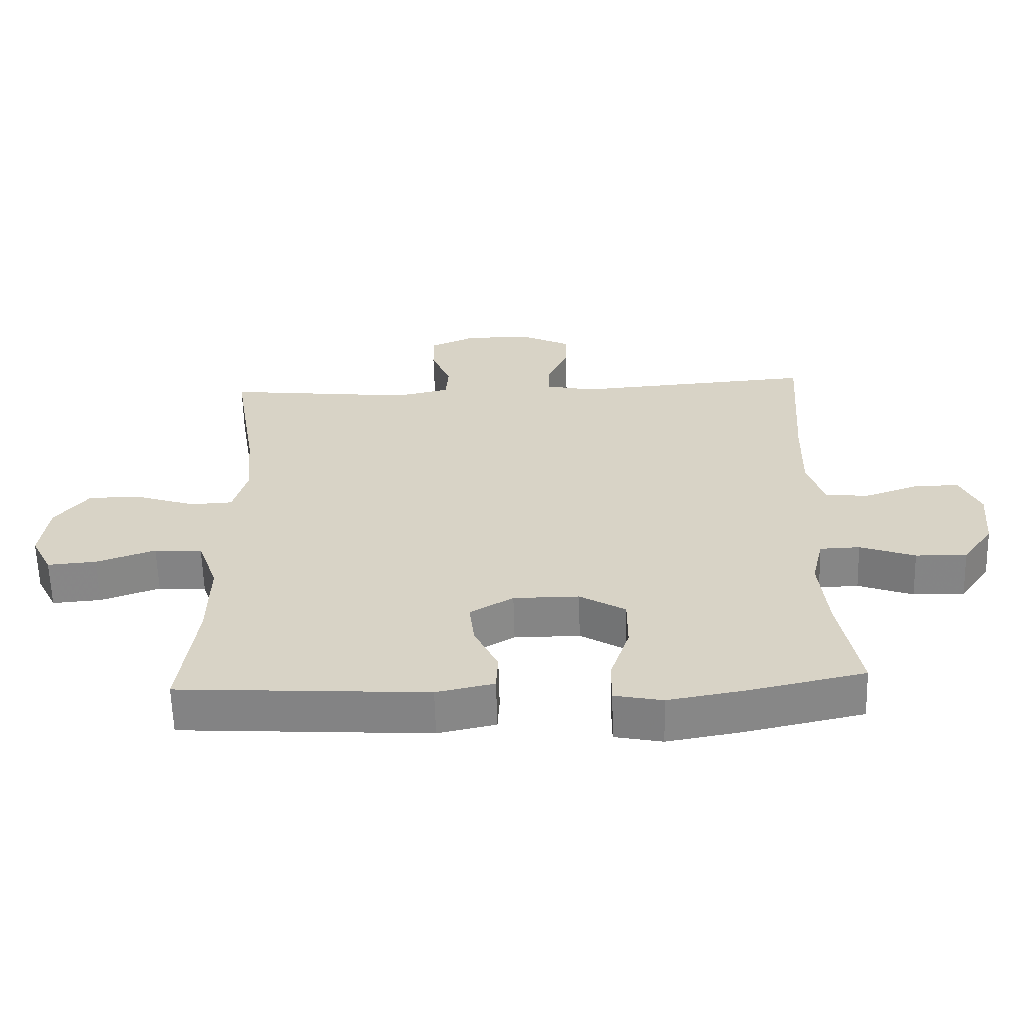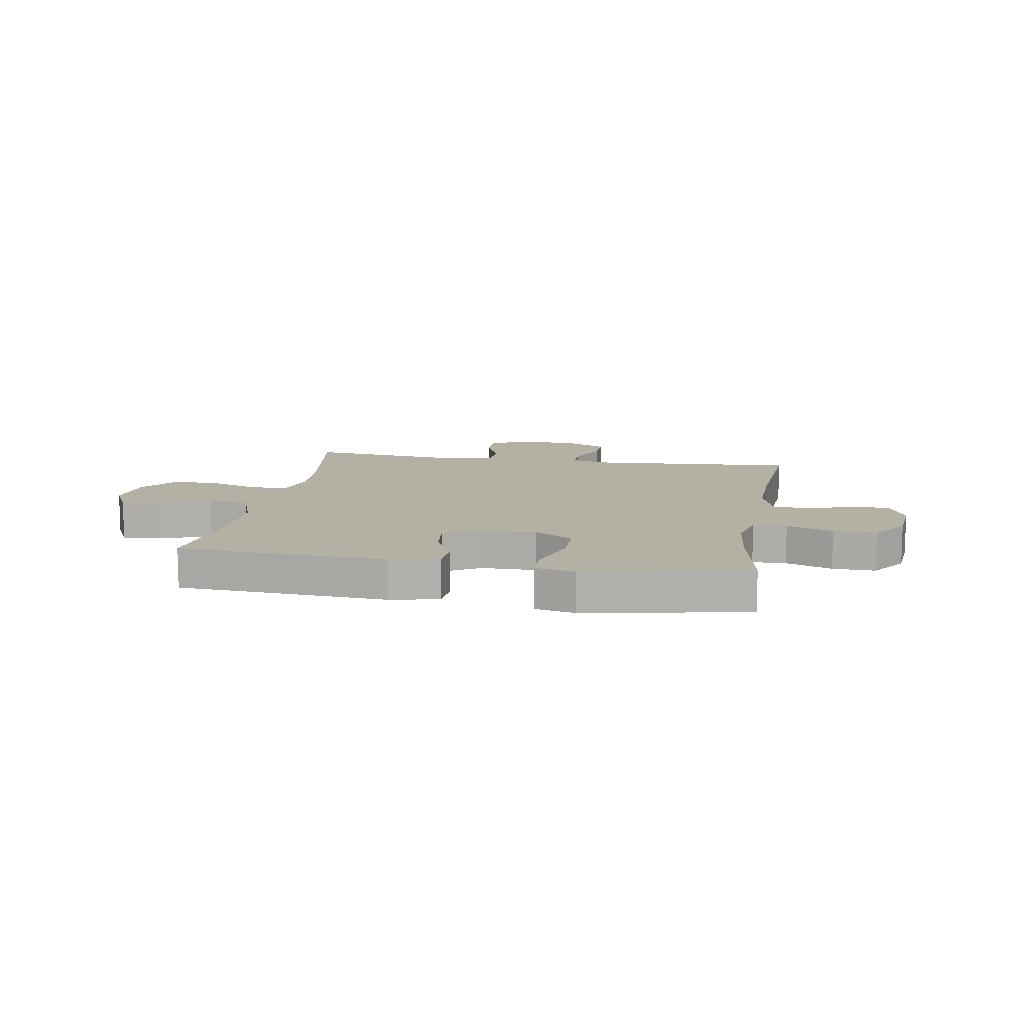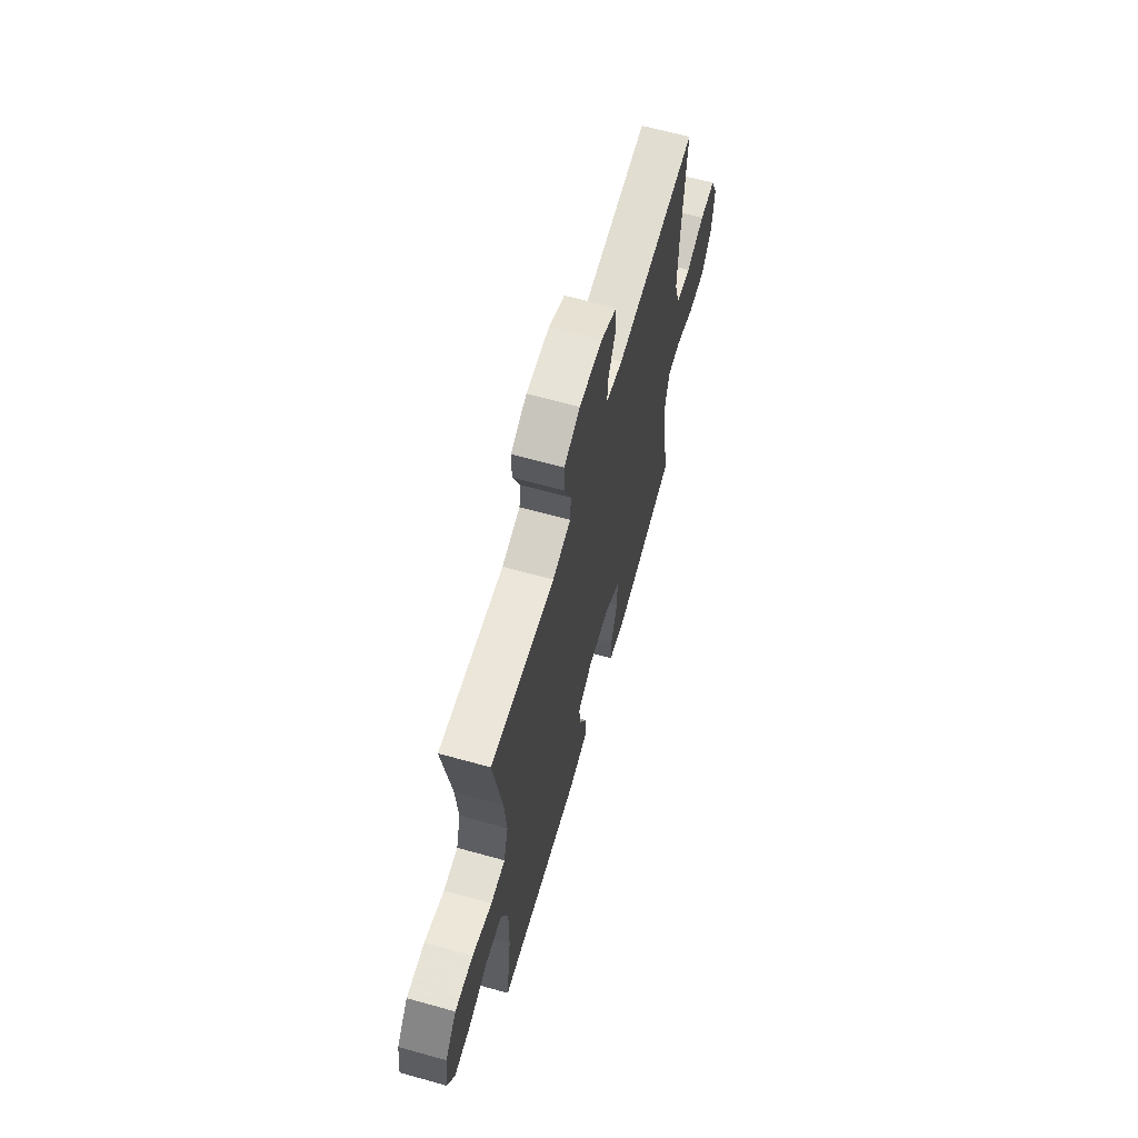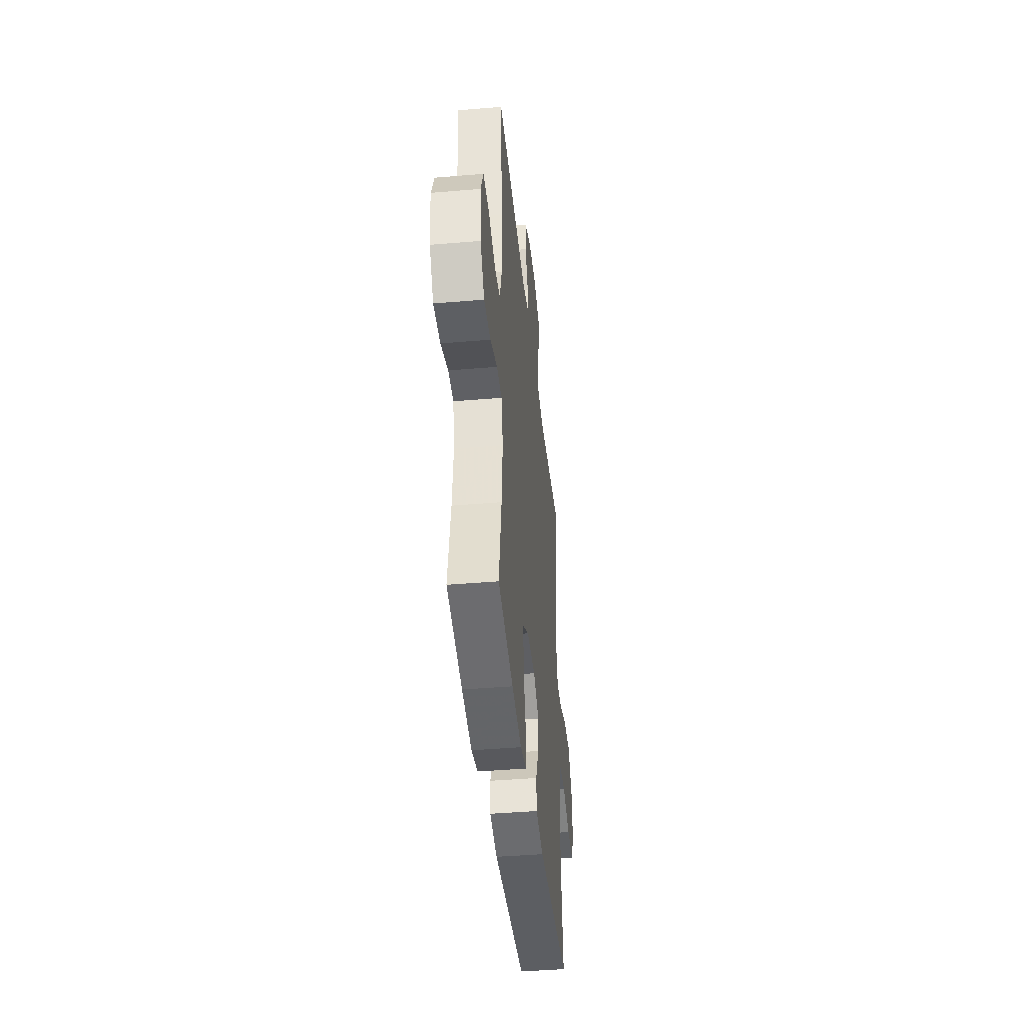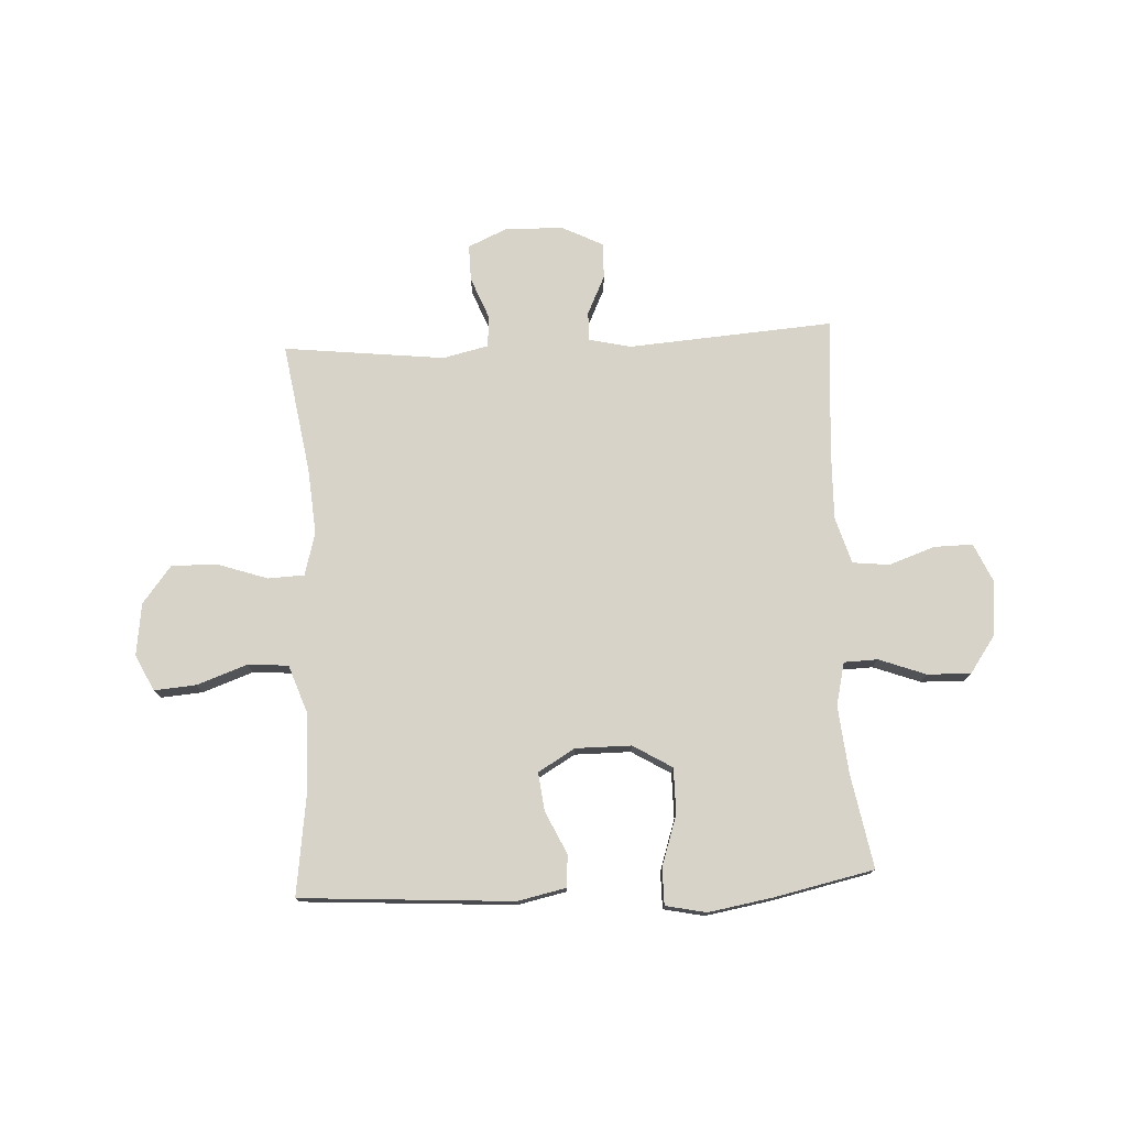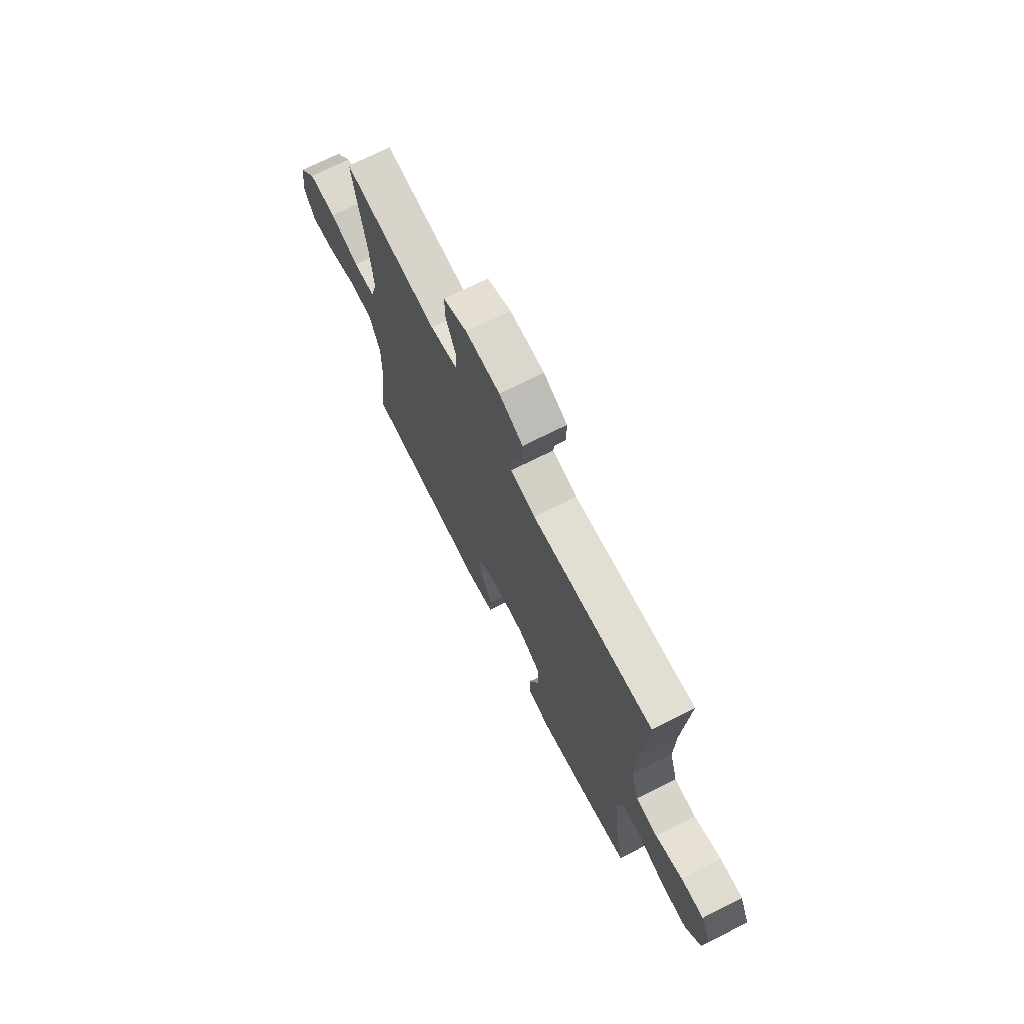
<metadata>
{"format":"obj","ext":"obj","renderer":"f3d","projection":"perspective","resolution":1024,"background":"white","views":[{"elev":-61.8,"azim":-178.4,"up":"+Z"},{"elev":11.5,"azim":-170.3,"up":"+Y"},{"elev":64.3,"azim":105.7,"up":"+Z"},{"elev":-41.7,"azim":-84.1,"up":"+Z"},{"elev":75.9,"azim":177.2,"up":"+Y"},{"elev":71.1,"azim":-116.8,"up":"+Z"}]}
</metadata>
<code>
v -0.5 0.07 0.5
v -0.132 0.07 0.473
v -0.057 0.07 0.49
v -0.058 0.07 0.542
v -0.091 0.07 0.612
v -0.092 0.07 0.676
v -0.02 0.07 0.712
v 0.084 0.07 0.716
v 0.156 0.07 0.684
v 0.155 0.07 0.619
v 0.125 0.07 0.544
v 0.129 0.07 0.487
v 0.211 0.07 0.468
v 0.5 0.07 0.5
v 0.462 0.07 0.267
v 0.452 0.07 0.148
v 0.473 0.07 0.071
v 0.538 0.07 0.068
v 0.627 0.07 0.098
v 0.71 0.07 0.1
v 0.762 0.07 0.033
v 0.774 0.07 -0.061
v 0.742 0.07 -0.125
v 0.667 0.07 -0.119
v 0.577 0.07 -0.087
v 0.504 0.07 -0.092
v 0.473 0.07 -0.179
v 0.475 0.07 -0.312
v 0.5 0.07 -0.5
v 0.12 0.07 -0.524
v 0.032 0.07 -0.505
v 0.029 0.07 -0.447
v 0.065 0.07 -0.371
v 0.073 0.07 -0.303
v 0.007 0.07 -0.264
v -0.093 0.07 -0.264
v -0.163 0.07 -0.306
v -0.163 0.07 -0.387
v -0.133 0.07 -0.478
v -0.133 0.07 -0.544
v -0.206 0.07 -0.559
v -0.321 0.07 -0.539
v -0.5 0.07 -0.5
v -0.469 0.07 -0.331
v -0.457 0.07 -0.211
v -0.475 0.07 -0.134
v -0.536 0.07 -0.132
v -0.62 0.07 -0.163
v -0.698 0.07 -0.165
v -0.745 0.07 -0.098
v -0.754 0.07 0
v -0.723 0.07 0.069
v -0.654 0.07 0.068
v -0.571 0.07 0.039
v -0.505 0.07 0.046
v -0.48 0.07 0.129
v -0.483 0.07 0.256
v -0.5 0 0.5
v -0.132 0 0.473
v -0.057 0 0.49
v -0.058 0 0.542
v -0.091 0 0.612
v -0.092 0 0.676
v -0.02 0 0.712
v 0.084 0 0.716
v 0.156 0 0.684
v 0.155 0 0.619
v 0.125 0 0.544
v 0.129 0 0.487
v 0.211 0 0.468
v 0.5 0 0.5
v 0.462 0 0.267
v 0.452 0 0.148
v 0.473 0 0.071
v 0.538 0 0.068
v 0.627 0 0.098
v 0.71 0 0.1
v 0.762 0 0.033
v 0.774 0 -0.061
v 0.742 0 -0.125
v 0.667 0 -0.119
v 0.577 0 -0.087
v 0.504 0 -0.092
v 0.473 0 -0.179
v 0.475 0 -0.312
v 0.5 0 -0.5
v 0.12 0 -0.524
v 0.032 0 -0.505
v 0.029 0 -0.447
v 0.065 0 -0.371
v 0.073 0 -0.303
v 0.007 0 -0.264
v -0.093 0 -0.264
v -0.163 0 -0.306
v -0.163 0 -0.387
v -0.133 0 -0.478
v -0.133 0 -0.544
v -0.206 0 -0.559
v -0.321 0 -0.539
v -0.5 0 -0.5
v -0.469 0 -0.331
v -0.457 0 -0.211
v -0.475 0 -0.134
v -0.536 0 -0.132
v -0.62 0 -0.163
v -0.698 0 -0.165
v -0.745 0 -0.098
v -0.754 0 0
v -0.723 0 0.069
v -0.654 0 0.068
v -0.571 0 0.039
v -0.505 0 0.046
v -0.48 0 0.129
v -0.483 0 0.256
f 52 53 54
f 51 52 54
f 50 51 54
f 49 50 54
f 48 49 54
f 47 48 54
f 46 47 54 55
f 45 46 55 56
f 42 43 44
f 41 42 44
f 40 41 44
f 39 40 44
f 38 39 44
f 37 38 44 45
f 45 56 57
f 37 45 57
f 36 37 57
f 31 32 33
f 30 31 33
f 29 30 33
f 28 29 33
f 27 28 33 34
f 26 27 34 35
f 23 24 25
f 22 23 25
f 21 22 25
f 20 21 25
f 19 20 25
f 18 19 25
f 17 18 25 26
f 57 1 2
f 36 57 2
f 35 36 2
f 26 35 2
f 17 26 2
f 16 17 2
f 9 10 11
f 8 9 11
f 7 8 11
f 6 7 11
f 5 6 11
f 4 5 11
f 3 4 11 12
f 3 12 13
f 2 3 13
f 16 2 13
f 15 16 13
f 13 14 15
f 111 110 109
f 111 109 108
f 111 108 107
f 111 107 106
f 111 106 105
f 111 105 104
f 112 111 104 103
f 113 112 103 102
f 101 100 99
f 101 99 98
f 101 98 97
f 101 97 96
f 101 96 95
f 102 101 95 94
f 114 113 102
f 114 102 94
f 114 94 93
f 90 89 88
f 90 88 87
f 90 87 86
f 90 86 85
f 91 90 85 84
f 92 91 84 83
f 82 81 80
f 82 80 79
f 82 79 78
f 82 78 77
f 82 77 76
f 82 76 75
f 83 82 75 74
f 59 58 114
f 59 114 93
f 59 93 92
f 59 92 83
f 59 83 74
f 59 74 73
f 68 67 66
f 68 66 65
f 68 65 64
f 68 64 63
f 68 63 62
f 68 62 61
f 69 68 61 60
f 70 69 60
f 70 60 59
f 70 59 73
f 70 73 72
f 72 71 70
f 1 58 59 2
f 2 59 60 3
f 3 60 61 4
f 4 61 62 5
f 5 62 63 6
f 6 63 64 7
f 7 64 65 8
f 8 65 66 9
f 9 66 67 10
f 10 67 68 11
f 11 68 69 12
f 12 69 70 13
f 13 70 71 14
f 14 71 72 15
f 15 72 73 16
f 16 73 74 17
f 17 74 75 18
f 18 75 76 19
f 19 76 77 20
f 20 77 78 21
f 21 78 79 22
f 22 79 80 23
f 23 80 81 24
f 24 81 82 25
f 25 82 83 26
f 26 83 84 27
f 27 84 85 28
f 28 85 86 29
f 29 86 87 30
f 30 87 88 31
f 31 88 89 32
f 32 89 90 33
f 33 90 91 34
f 34 91 92 35
f 35 92 93 36
f 36 93 94 37
f 37 94 95 38
f 38 95 96 39
f 39 96 97 40
f 40 97 98 41
f 41 98 99 42
f 42 99 100 43
f 43 100 101 44
f 44 101 102 45
f 45 102 103 46
f 46 103 104 47
f 47 104 105 48
f 48 105 106 49
f 49 106 107 50
f 50 107 108 51
f 51 108 109 52
f 52 109 110 53
f 53 110 111 54
f 54 111 112 55
f 55 112 113 56
f 56 113 114 57
f 57 114 58 1

</code>
